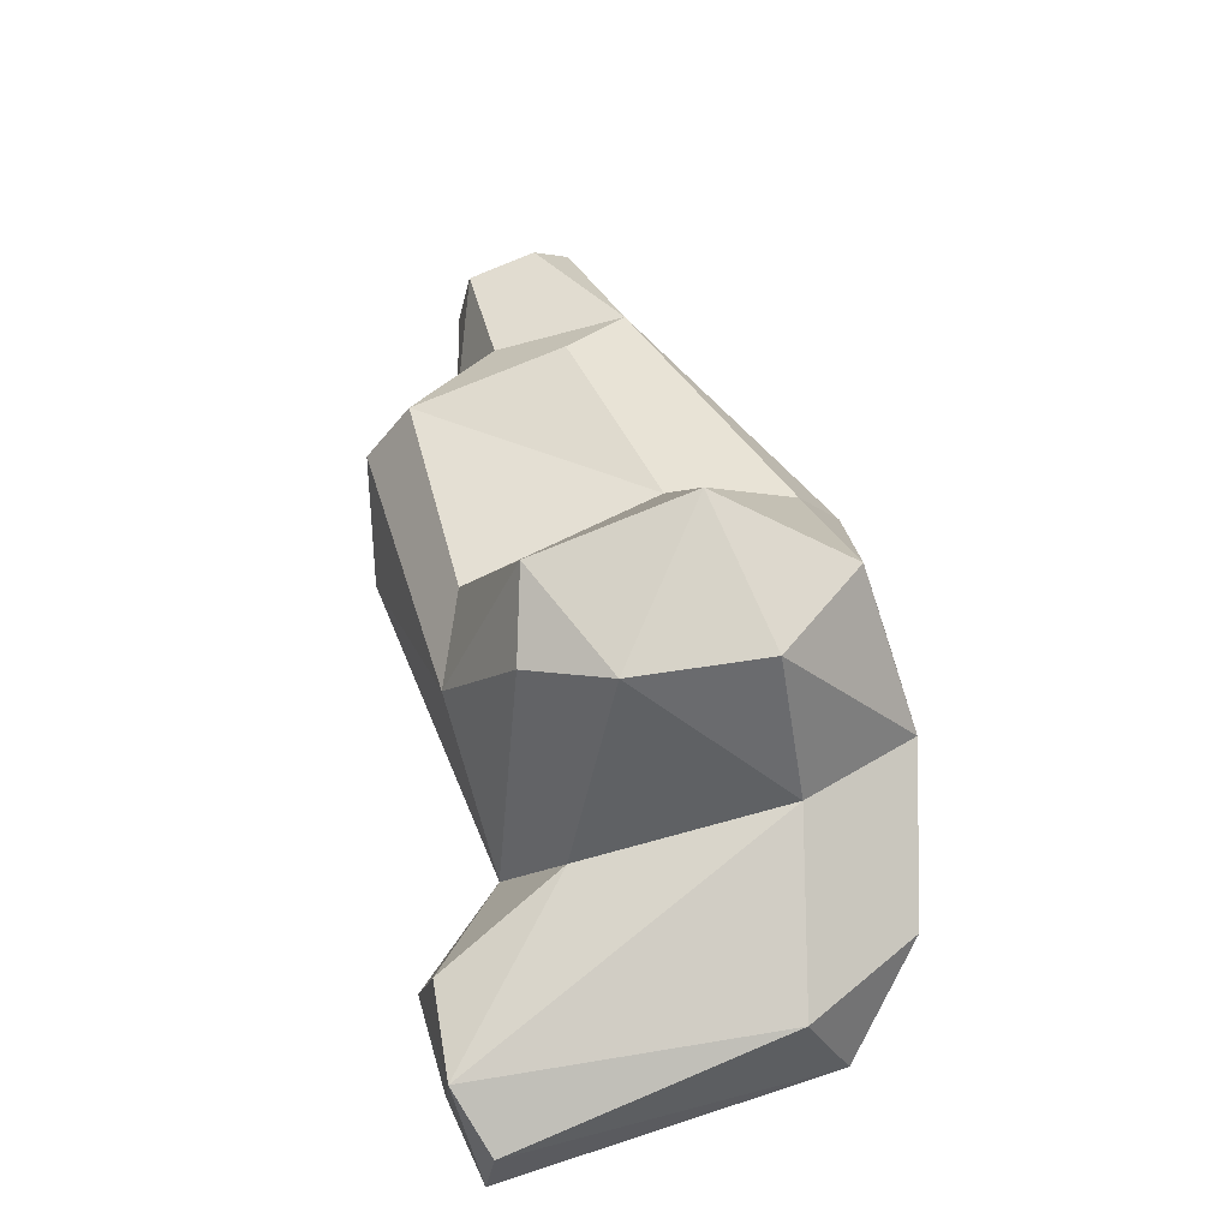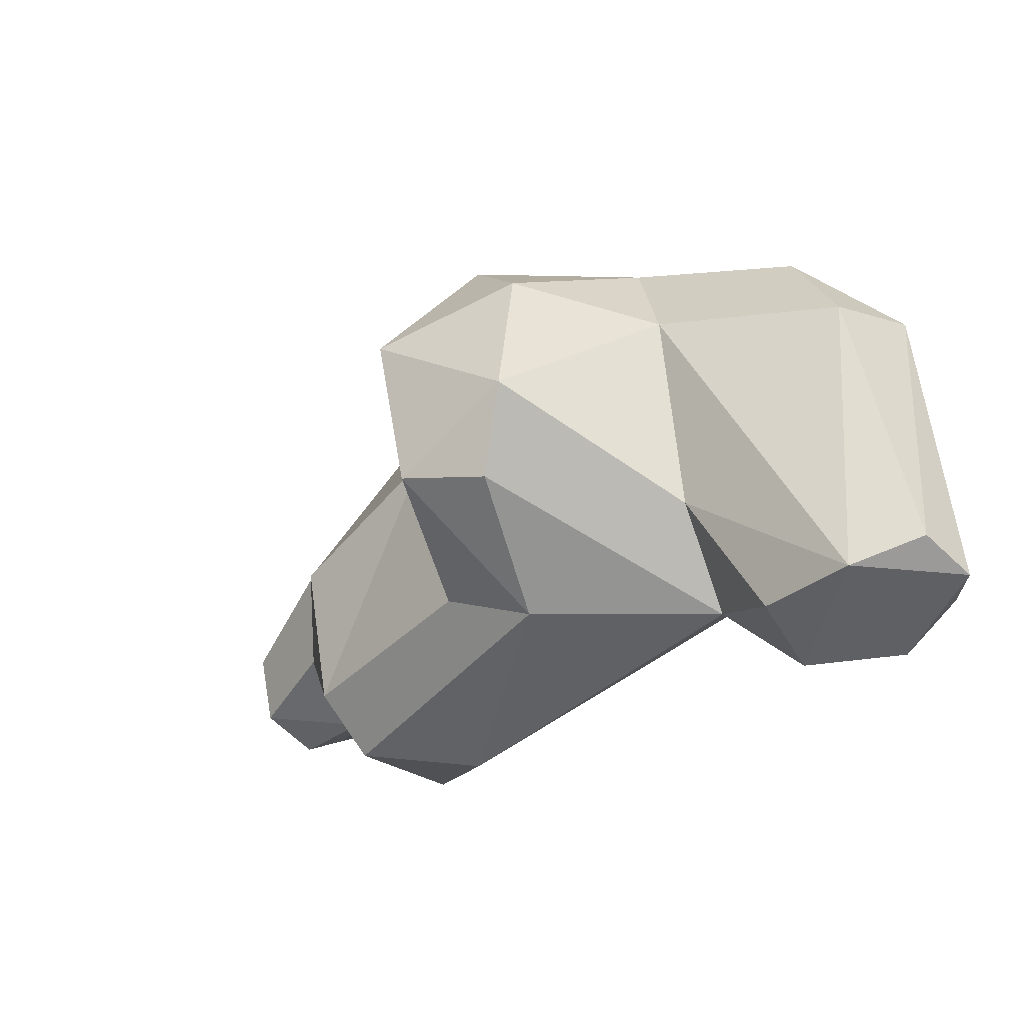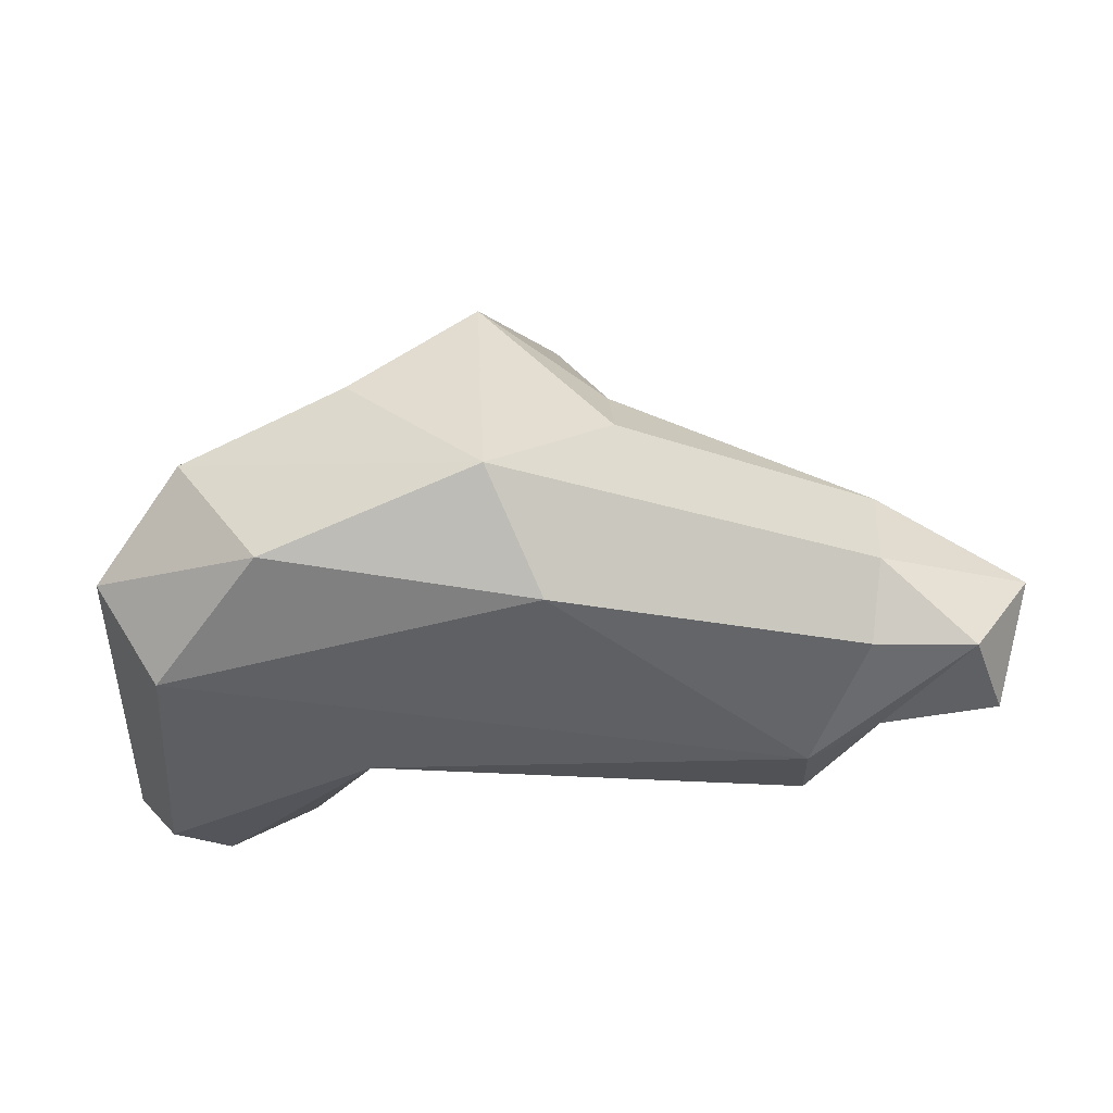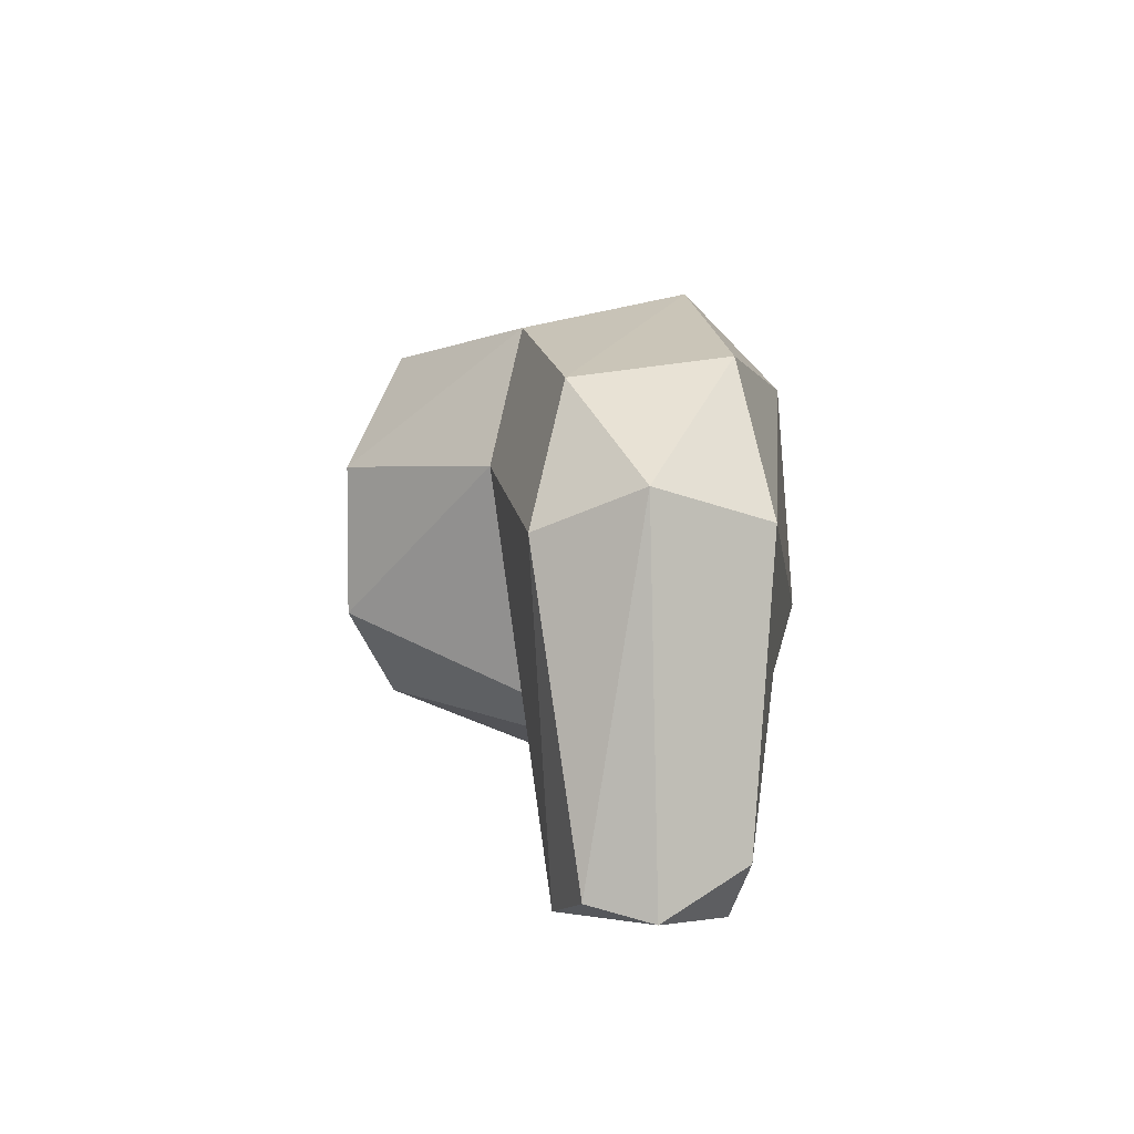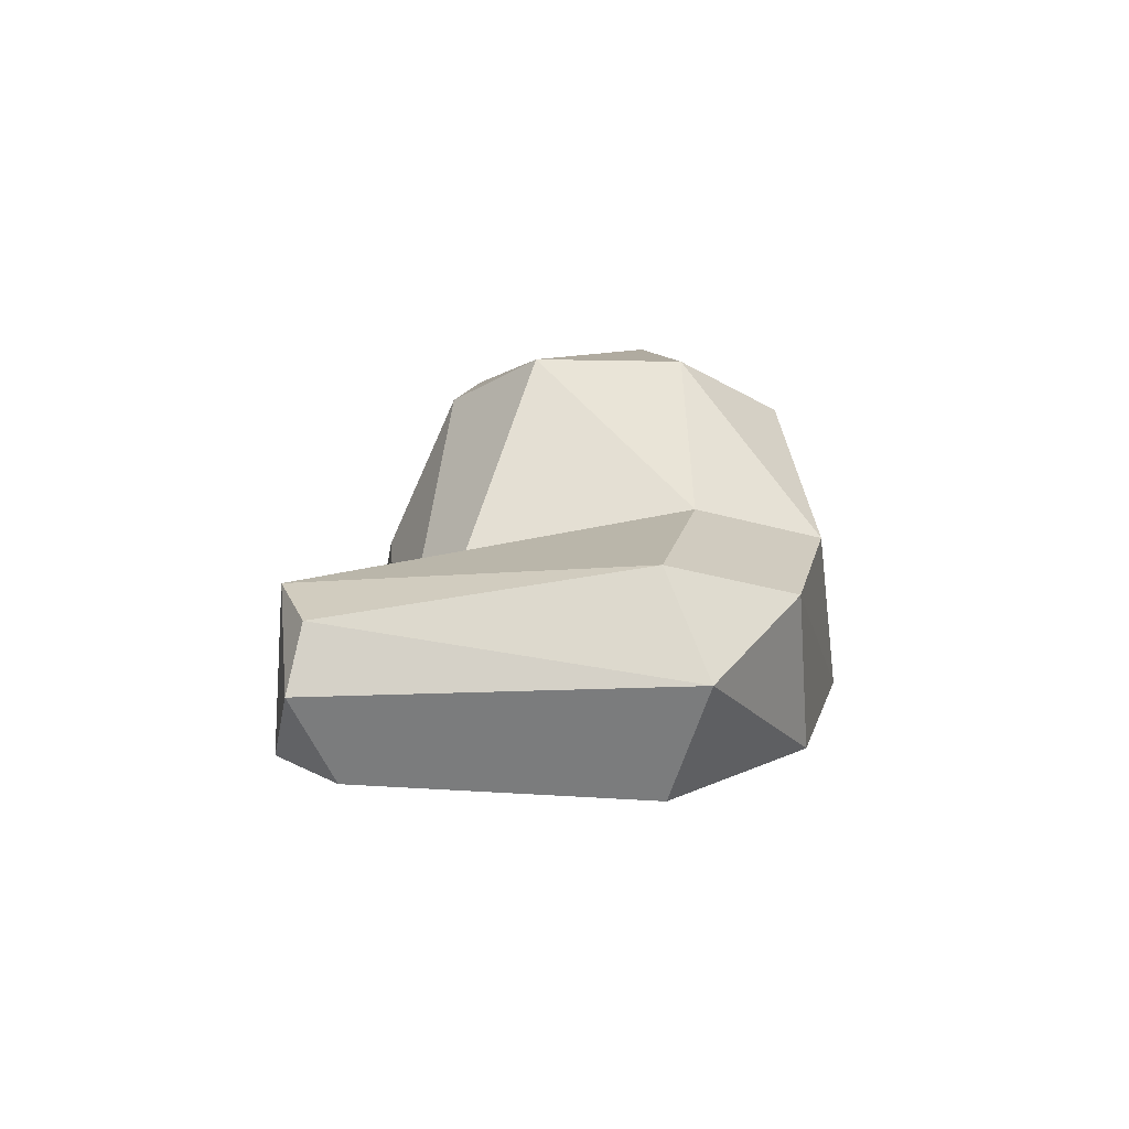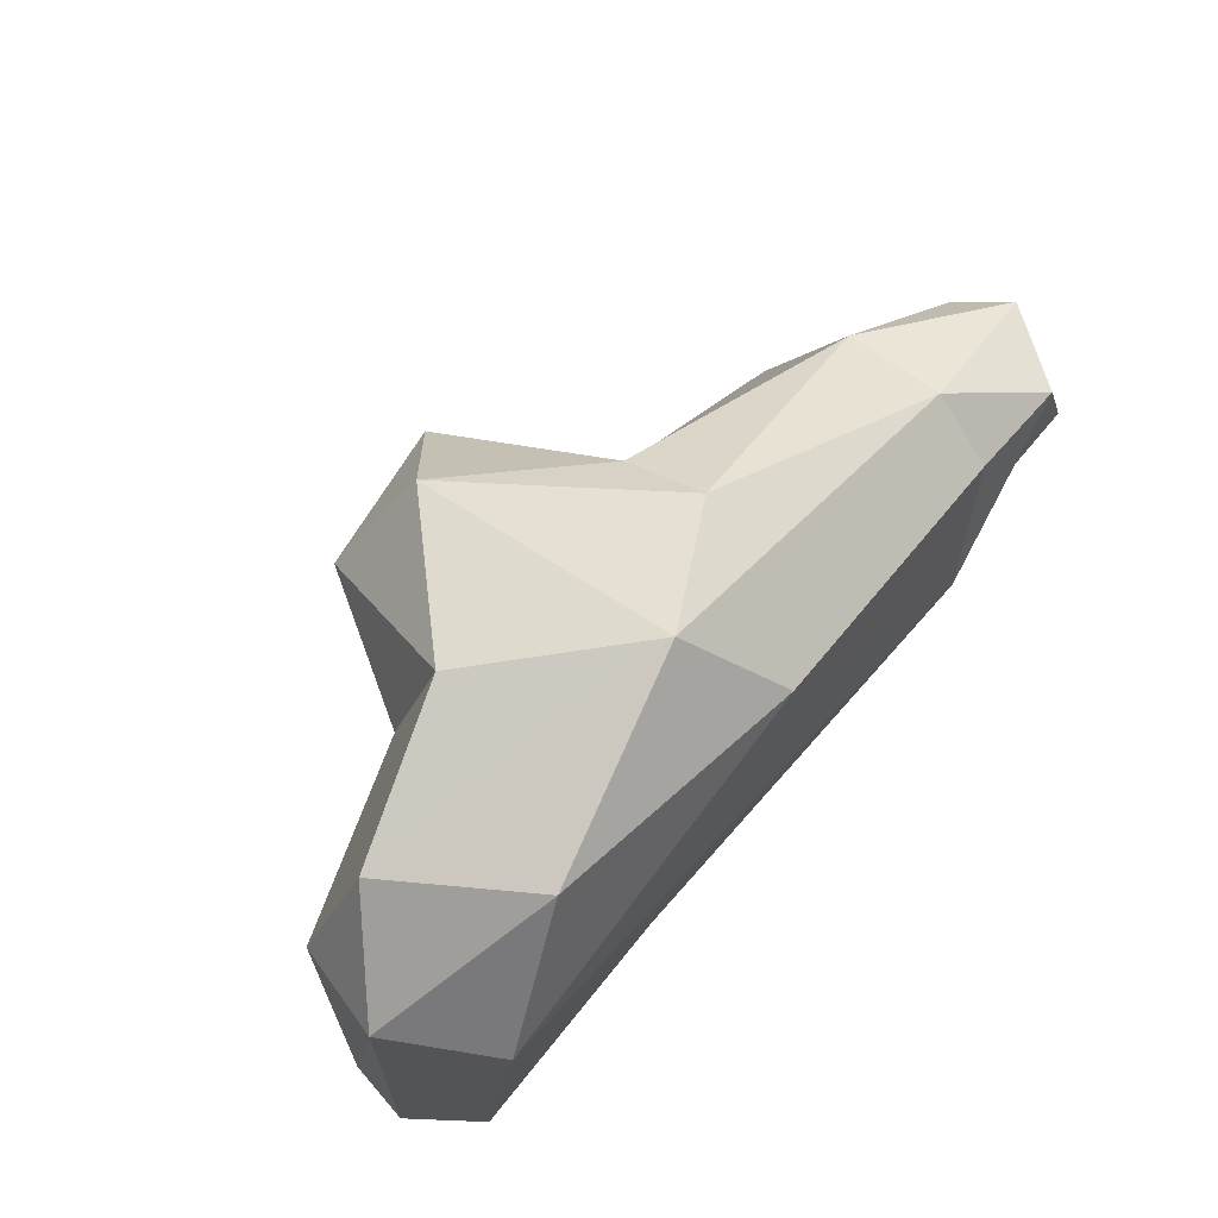
<metadata>
{"format":"obj","ext":"obj","renderer":"f3d","projection":"perspective","resolution":1024,"background":"white","views":[{"elev":66.7,"azim":-105.7,"up":"+Y"},{"elev":-41.7,"azim":-141.3,"up":"+Z"},{"elev":-41.5,"azim":1.6,"up":"+Y"},{"elev":4.3,"azim":-83.8,"up":"+Z"},{"elev":-1.9,"azim":-93.1,"up":"+Y"},{"elev":69.7,"azim":-50.0,"up":"+Z"}]}
</metadata>
<code>
o Cube
v -2.489 -0.04367 0.3128
v -1.396 1.388 -0.8803
v 3.163 1.029 0.11
v -2.357 1.167 1.129
v -2.939 0.6407 0.5343
v -1.728 0.5635 -1.981
v -1.803 1.135 -1.86
v -1.163 0.6307 -1.29
v 1.142 0.5681 -1.573
v -0.1357 1.563 -1.357
v 0.5508 1.053 1.553
v -0.2784 0.6032 1.695
v 0.6648 1.904 0.333
v 0.436 1.782 -1.086
v -0.3798 2.476 1.277
v 1.832 -0.1022 -0.541
v -1.167 -0.009732 -0.6912
v -2.497 1.228 -1.93
v -2.969 1.007 -1.774
v 2.898 0.07711 0.4374
v 2.212 0.0974 0.4397
v 2.328 0.07802 -0.39
v 1.884 1.05 -1.416
v 2.28 0.5544 0.7717
v 2.333 1.286 0.5464
v 2.004 1.671 0.04145
v 3.115 0.4444 -0.4898
v 2.371 0.6409 -0.6801
v 3.292 0.6458 0.389
v -0.9253 2.736 0.5709
v -0.5028 2.519 -0.9263
v 0.1459 2.957 0.4065
v -1.499 1.725 0.5972
v -2.694 0.07785 -1.588
v 0.08696 -0.003222 1.065
v -1.741 0.2254 1.261
v 0.518 1.639 1.214
v -2.338 0.2236 -1.974
v -3.032 0.5808 -1.868
v 2.358 1.216 -0.3812
v -1.234 1.557 1.448
v -0.8158 2.758 -0.3836
v -2.764 1.33 0.2642
v 1.856 0.1556 -1.224
v 1.94 1.479 -1.069
v 3.107 0.04825 -0.1853
v 3.179 0.8658 -0.3705
v 0.0959 2.709 -0.7384
f 1 34 17
f 2 18 33
f 18 43 33
f 4 36 12
f 5 36 4
f 7 2 8
f 6 7 8
f 9 44 17
f 11 12 24
f 11 15 12
f 36 35 12
f 26 45 13
f 15 37 32
f 16 21 35
f 17 16 1
f 35 36 1
f 18 7 6
f 39 19 18
f 5 19 39
f 39 38 34
f 17 34 38
f 16 22 20
f 20 21 16
f 28 44 23
f 28 22 44
f 29 46 47
f 29 47 3
f 27 46 28
f 28 47 27
f 20 22 46
f 42 48 31
f 42 30 32
f 48 14 10
f 40 25 3 47
f 34 1 5 39
f 3 25 29
f 4 12 41
f 5 1 36
f 5 4 43
f 5 43 19
f 45 23 10 14
f 8 17 6
f 23 44 9
f 9 10 23
f 35 21 24 12
f 8 10 9
f 8 9 17
f 11 25 37
f 24 25 11
f 25 26 13 37
f 12 15 41
f 13 45 14
f 26 25 40 45
f 15 30 41
f 15 11 37
f 15 32 30
f 17 44 16
f 1 16 35
f 38 18 6
f 38 39 18
f 18 19 43
f 18 2 7
f 6 17 38
f 16 44 22
f 23 45 28
f 45 40 28
f 21 20 24
f 42 31 8 2
f 47 46 27
f 29 20 46
f 33 43 4 41
f 28 46 22
f 28 40 47
f 29 25 24
f 29 24 20
f 42 32 48
f 31 48 10
f 10 8 31
f 48 32 13 14
f 32 37 13
f 42 2 33
f 33 41 30
f 33 30 42

</code>
